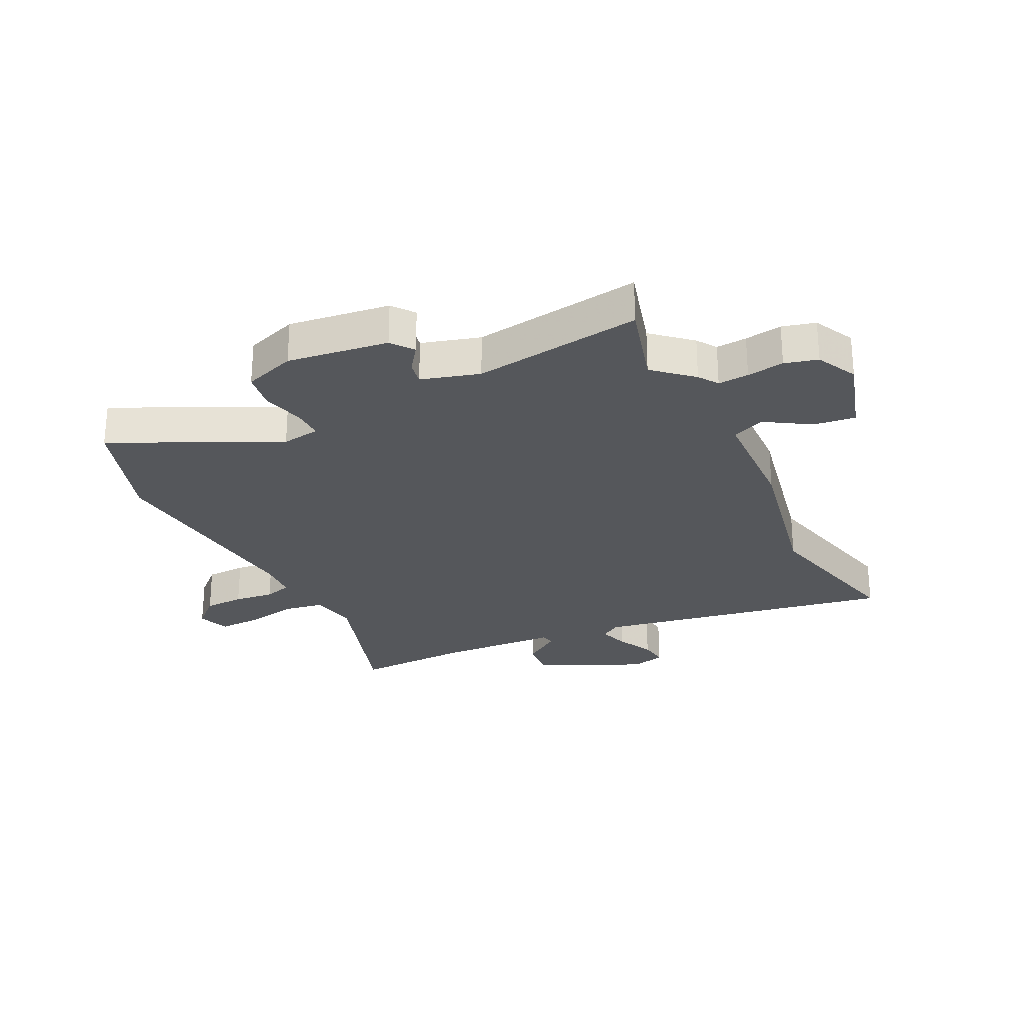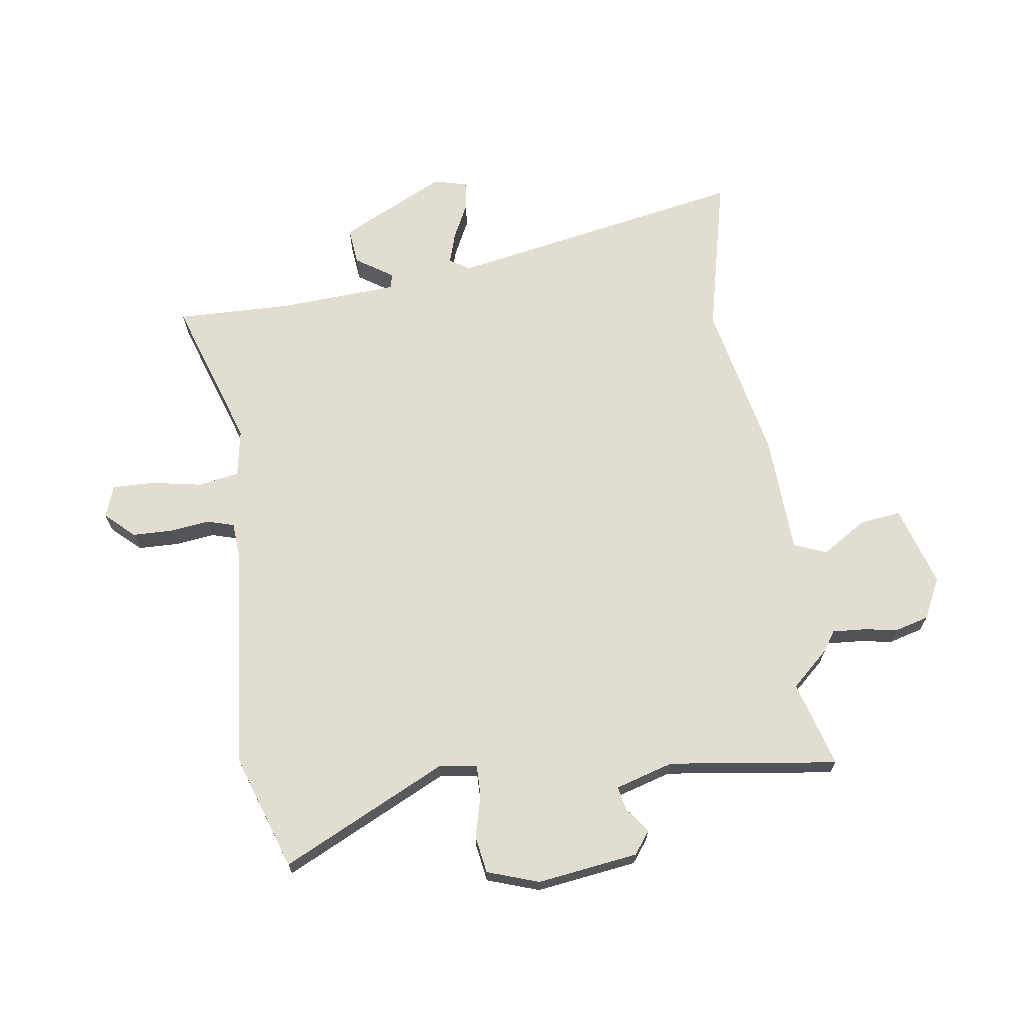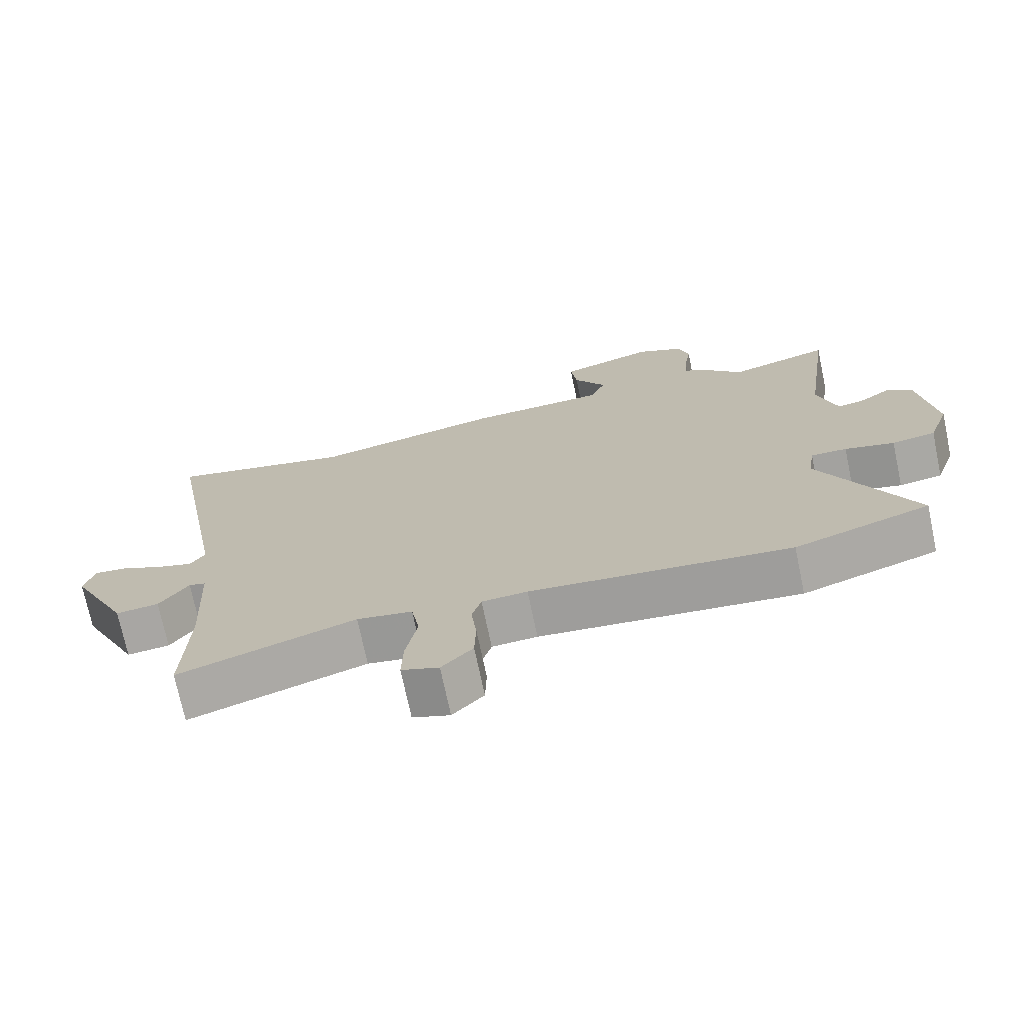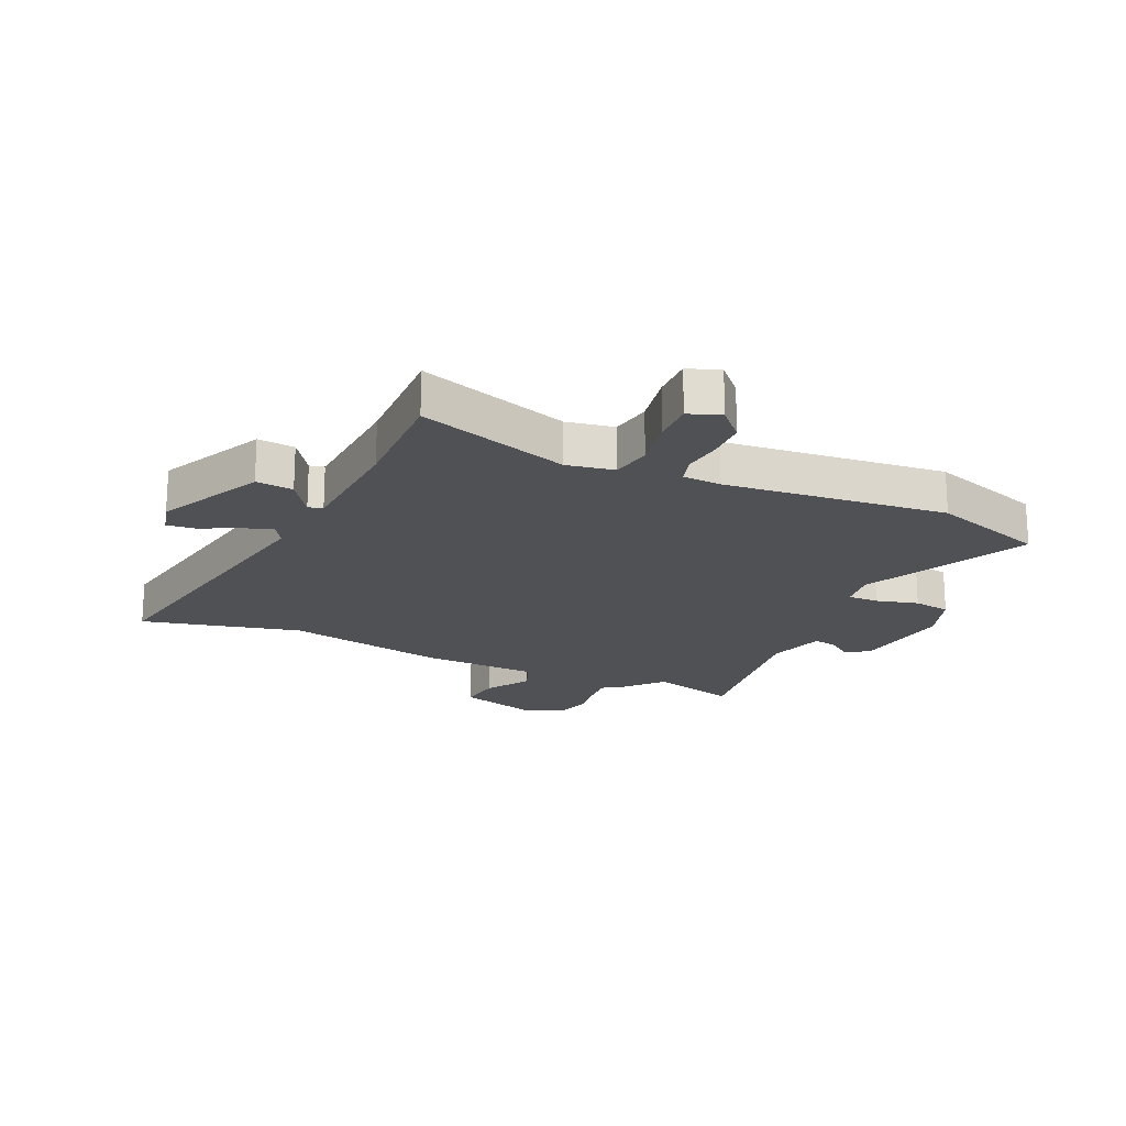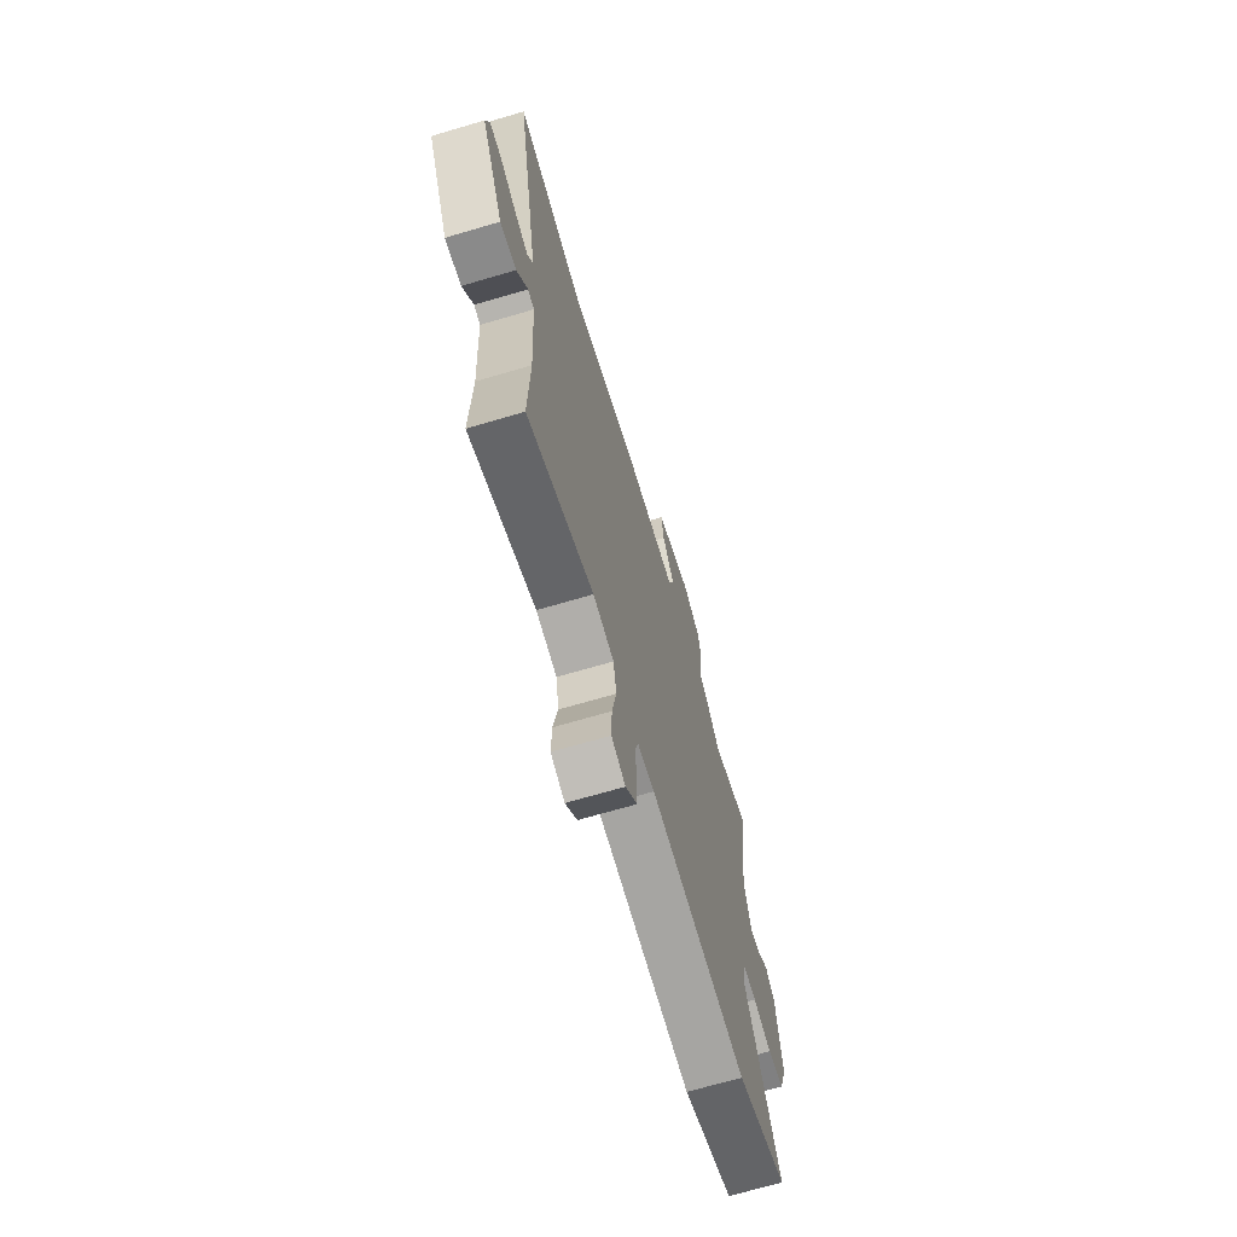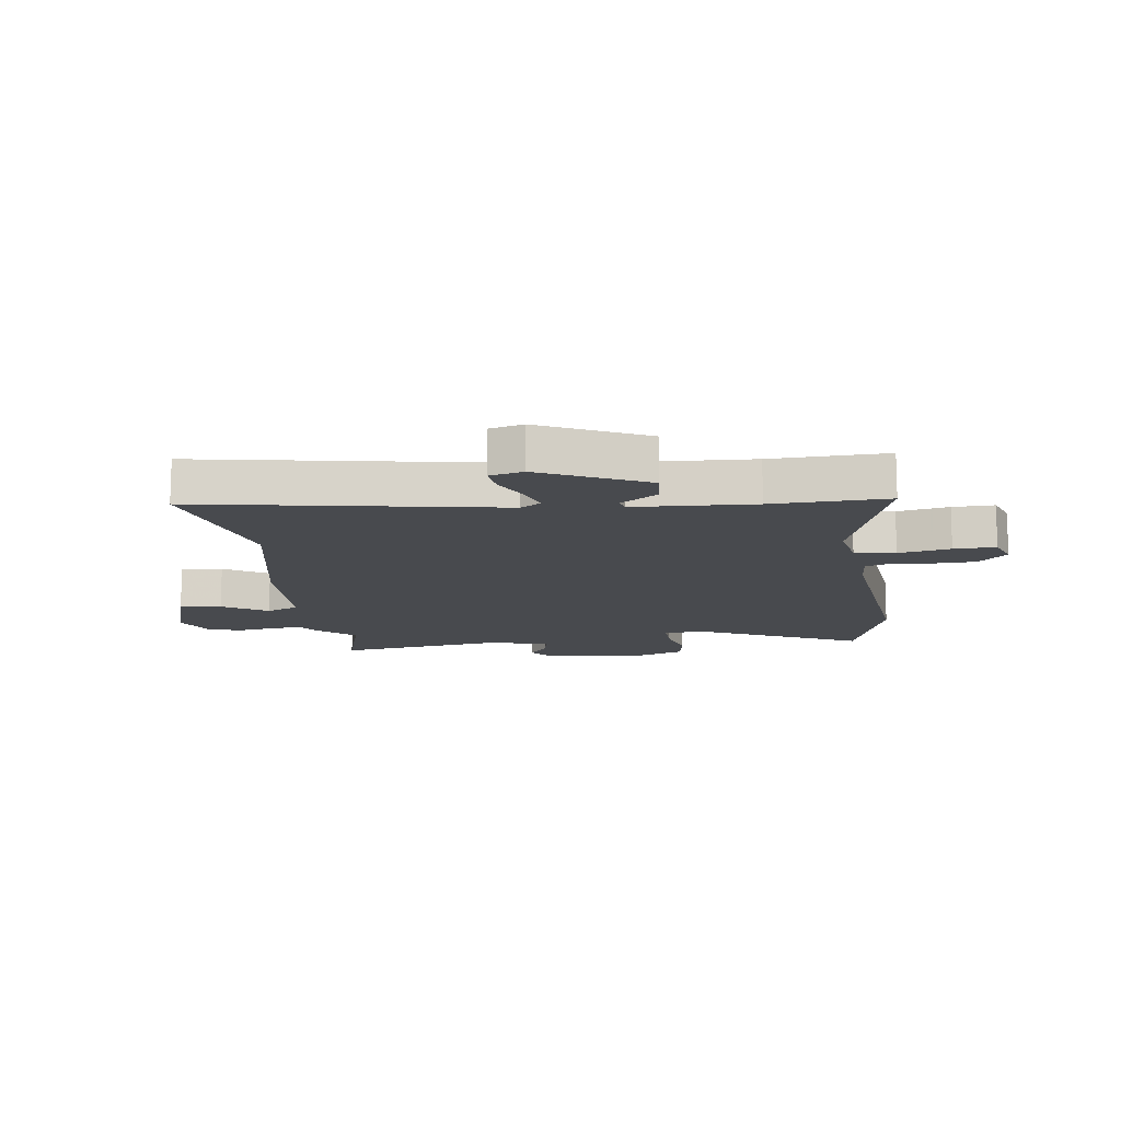
<metadata>
{"format":"obj","ext":"obj","renderer":"f3d","projection":"perspective","resolution":1024,"background":"white","views":[{"elev":-26.9,"azim":-63.8,"up":"+Y"},{"elev":68.4,"azim":-98.5,"up":"+Y"},{"elev":-72.8,"azim":-168.1,"up":"+Z"},{"elev":-19.6,"azim":155.5,"up":"+Y"},{"elev":-68.5,"azim":106.5,"up":"+Z"},{"elev":-13.1,"azim":97.9,"up":"+Y"}]}
</metadata>
<code>
v 0.495 0.07 -0.551
v 0.234 0.07 -0.466
v 0.152 0.07 -0.481
v 0.14 0.07 -0.551
v 0.157 0.07 -0.64
v 0.159 0.07 -0.712
v 0.104 0.07 -0.732
v 0.058 0.07 -0.683
v 0.056 0.07 -0.614
v 0.064 0.07 -0.545
v 0.05 0.07 -0.498
v -0.017 0.07 -0.494
v -0.4 0.07 -0.533
v -0.599 0.07 -0.467
v -0.463 0.07 -0.182
v -0.473 0.07 -0.116
v -0.526 0.07 -0.117
v -0.599 0.07 -0.136
v -0.663 0.07 -0.126
v -0.694 0.07 -0.037
v -0.671 0.07 0.137
v -0.633 0.07 0.166
v -0.589 0.07 0.134
v -0.548 0.07 0.126
v -0.519 0.07 0.226
v -0.56 0.07 0.517
v -0.411 0.07 0.475
v -0.353 0.07 0.54
v -0.319 0.07 0.563
v -0.323 0.07 0.616
v -0.333 0.07 0.68
v -0.318 0.07 0.737
v -0.248 0.07 0.772
v -0.109 0.07 0.73
v -0.118 0.07 0.658
v -0.166 0.07 0.581
v -0.143 0.07 0.525
v 0.061 0.07 0.517
v 0.337 0.07 0.461
v 0.611 0.07 0.527
v 0.518 0.07 0.011
v 0.54 0.07 -0.024
v 0.593 0.07 -0.007
v 0.655 0.07 0.024
v 0.705 0.07 0.03
v 0.72 0.07 -0.028
v 0.632 0.07 -0.21
v 0.568 0.07 -0.204
v 0.525 0.07 -0.14
v 0.5 0.07 -0.146
v 0.489 0.07 -0.352
v 0.495 0 -0.551
v 0.234 0 -0.466
v 0.152 0 -0.481
v 0.14 0 -0.551
v 0.157 0 -0.64
v 0.159 0 -0.712
v 0.104 0 -0.732
v 0.058 0 -0.683
v 0.056 0 -0.614
v 0.064 0 -0.545
v 0.05 0 -0.498
v -0.017 0 -0.494
v -0.4 0 -0.533
v -0.599 0 -0.467
v -0.463 0 -0.182
v -0.473 0 -0.116
v -0.526 0 -0.117
v -0.599 0 -0.136
v -0.663 0 -0.126
v -0.694 0 -0.037
v -0.671 0 0.137
v -0.633 0 0.166
v -0.589 0 0.134
v -0.548 0 0.126
v -0.519 0 0.226
v -0.56 0 0.517
v -0.411 0 0.475
v -0.353 0 0.54
v -0.319 0 0.563
v -0.323 0 0.616
v -0.333 0 0.68
v -0.318 0 0.737
v -0.248 0 0.772
v -0.109 0 0.73
v -0.118 0 0.658
v -0.166 0 0.581
v -0.143 0 0.525
v 0.061 0 0.517
v 0.337 0 0.461
v 0.611 0 0.527
v 0.518 0 0.011
v 0.54 0 -0.024
v 0.593 0 -0.007
v 0.655 0 0.024
v 0.705 0 0.03
v 0.72 0 -0.028
v 0.632 0 -0.21
v 0.568 0 -0.204
v 0.525 0 -0.14
v 0.5 0 -0.146
v 0.489 0 -0.352
f 46 47 48 49
f 46 49 50
f 43 44 45 46
f 42 43 46 50
f 41 42 50
f 39 40 41
f 37 38 39 41
f 37 41 50
f 33 34 35 36
f 33 36 37
f 30 31 32 33
f 29 30 33 37
f 27 28 29 37
f 25 26 27
f 24 25 27 37
f 20 21 22 23
f 20 23 24
f 17 18 19 20
f 16 17 20 24
f 12 13 14 15
f 11 12 15 16
f 7 8 9 10
f 5 6 7 10
f 4 5 10 11
f 3 4 11 16
f 51 1 2
f 24 37 50 51
f 16 24 51
f 2 3 16 51
f 100 99 98 97
f 101 100 97
f 97 96 95 94
f 101 97 94 93
f 101 93 92
f 92 91 90
f 92 90 89 88
f 101 92 88
f 87 86 85 84
f 88 87 84
f 84 83 82 81
f 88 84 81 80
f 88 80 79 78
f 78 77 76
f 88 78 76 75
f 74 73 72 71
f 75 74 71
f 71 70 69 68
f 75 71 68 67
f 66 65 64 63
f 67 66 63 62
f 61 60 59 58
f 61 58 57 56
f 62 61 56 55
f 67 62 55 54
f 53 52 102
f 102 101 88 75
f 102 75 67
f 102 67 54 53
f 1 52 53 2
f 2 53 54 3
f 3 54 55 4
f 4 55 56 5
f 5 56 57 6
f 6 57 58 7
f 7 58 59 8
f 8 59 60 9
f 9 60 61 10
f 10 61 62 11
f 11 62 63 12
f 12 63 64 13
f 13 64 65 14
f 14 65 66 15
f 15 66 67 16
f 16 67 68 17
f 17 68 69 18
f 18 69 70 19
f 19 70 71 20
f 20 71 72 21
f 21 72 73 22
f 22 73 74 23
f 23 74 75 24
f 24 75 76 25
f 25 76 77 26
f 26 77 78 27
f 27 78 79 28
f 28 79 80 29
f 29 80 81 30
f 30 81 82 31
f 31 82 83 32
f 32 83 84 33
f 33 84 85 34
f 34 85 86 35
f 35 86 87 36
f 36 87 88 37
f 37 88 89 38
f 38 89 90 39
f 39 90 91 40
f 40 91 92 41
f 41 92 93 42
f 42 93 94 43
f 43 94 95 44
f 44 95 96 45
f 45 96 97 46
f 46 97 98 47
f 47 98 99 48
f 48 99 100 49
f 49 100 101 50
f 50 101 102 51
f 51 102 52 1

</code>
